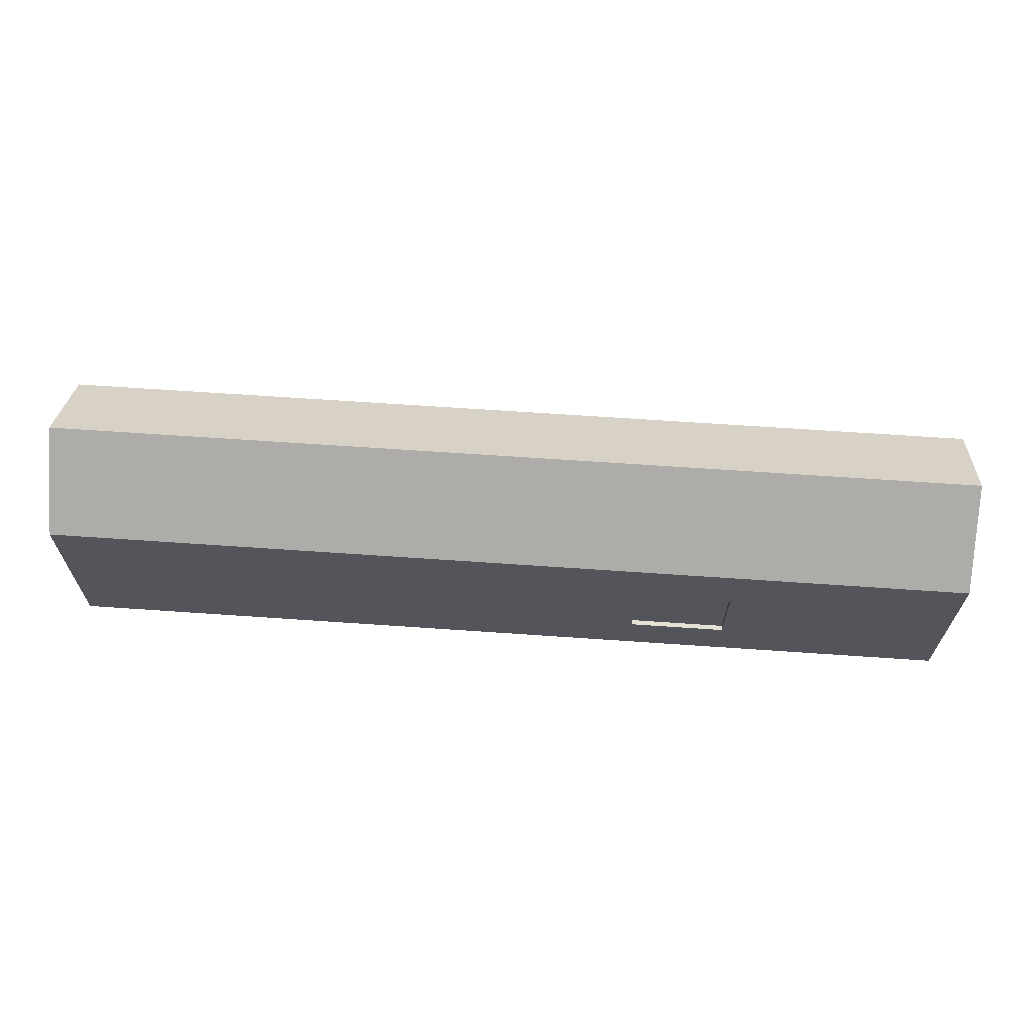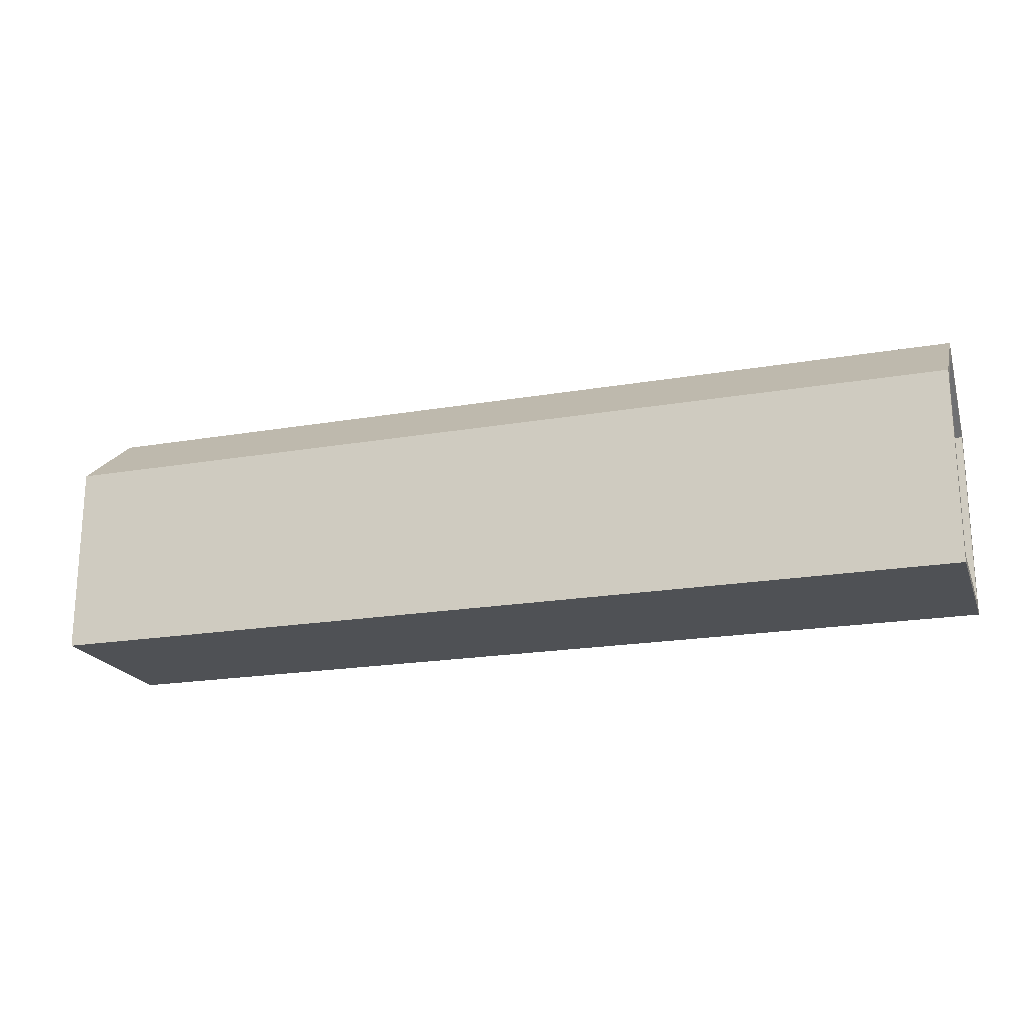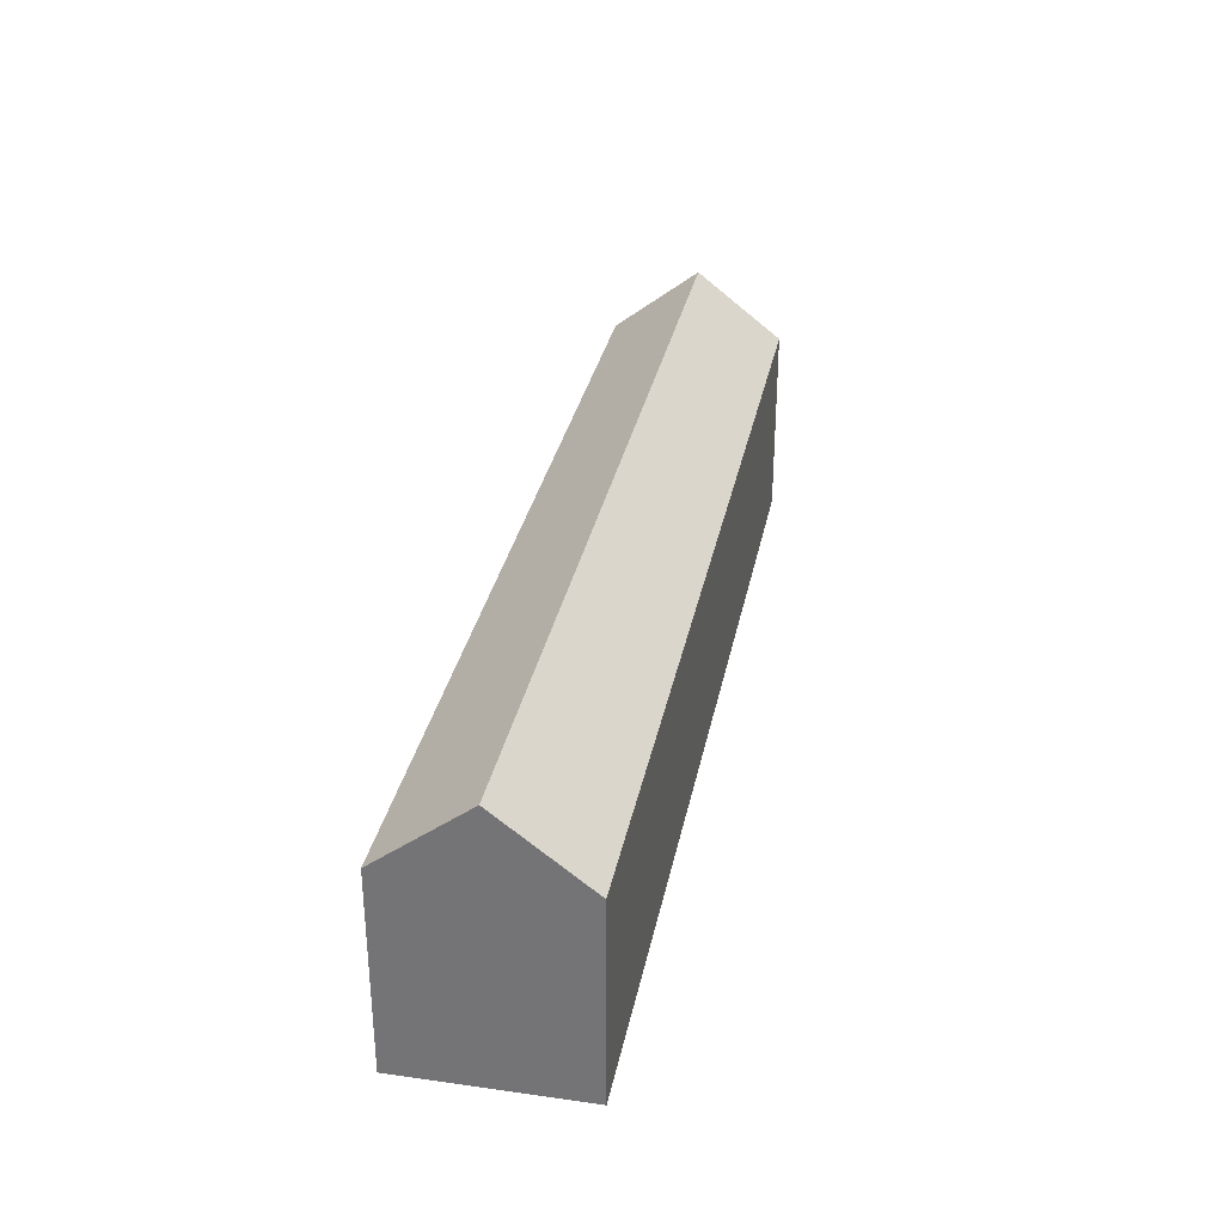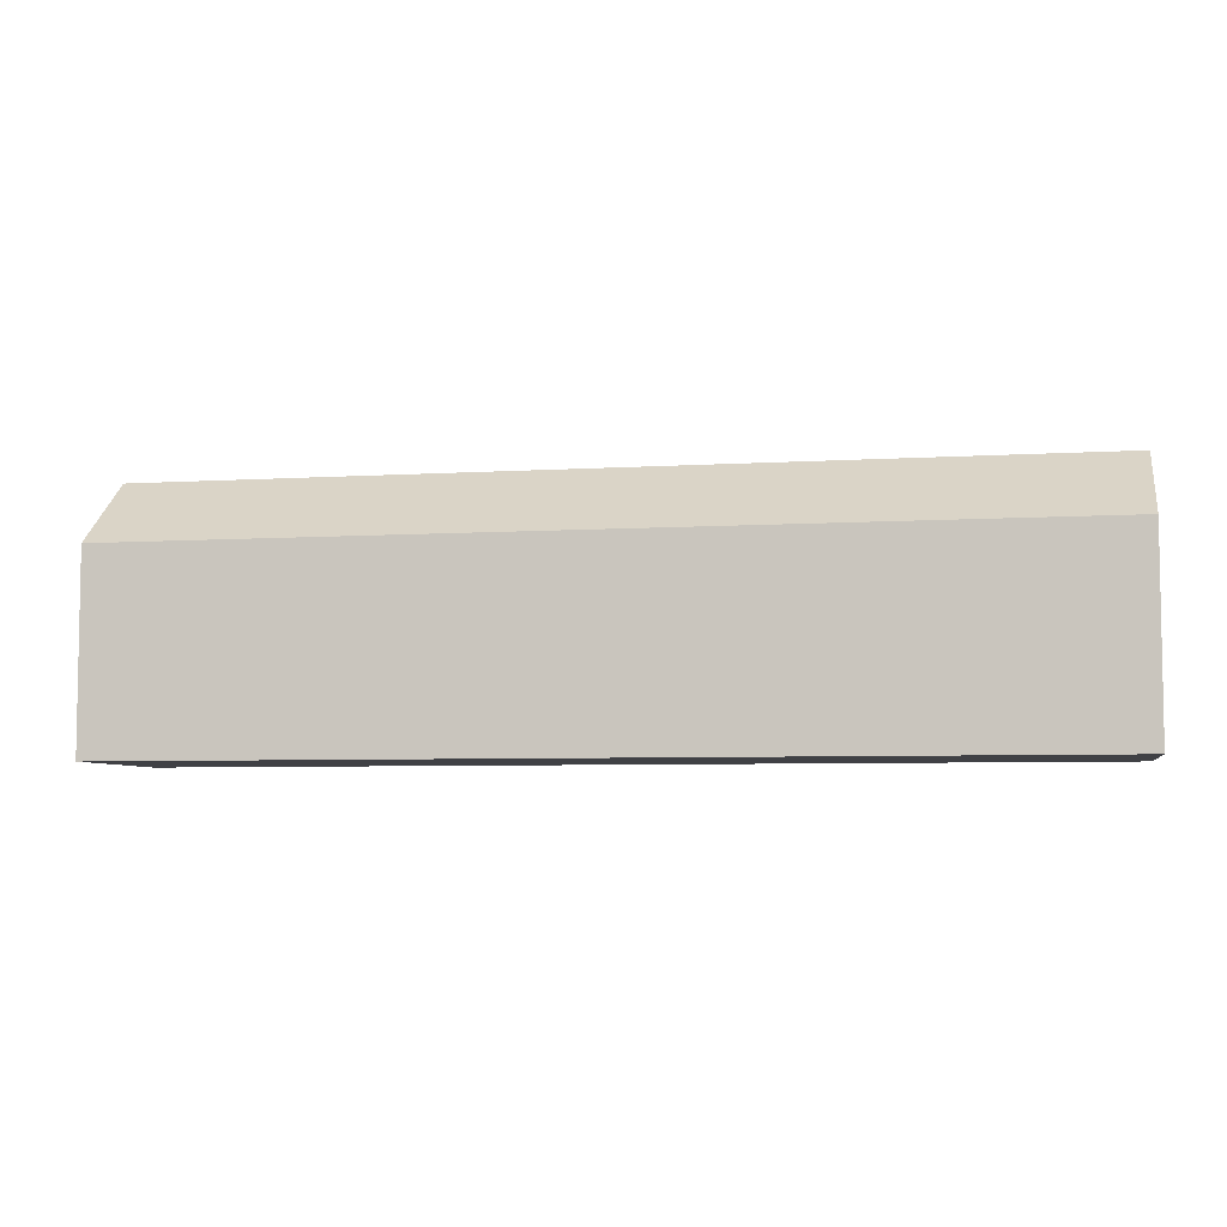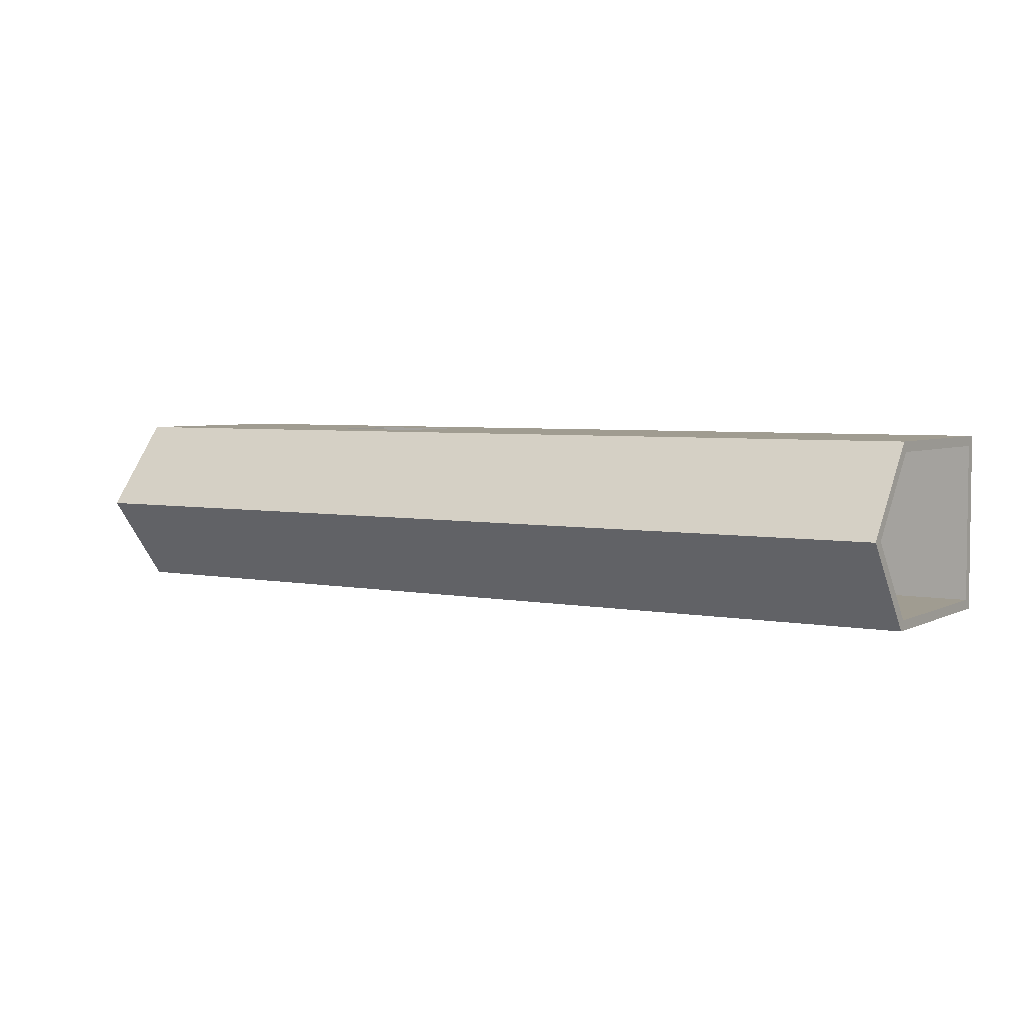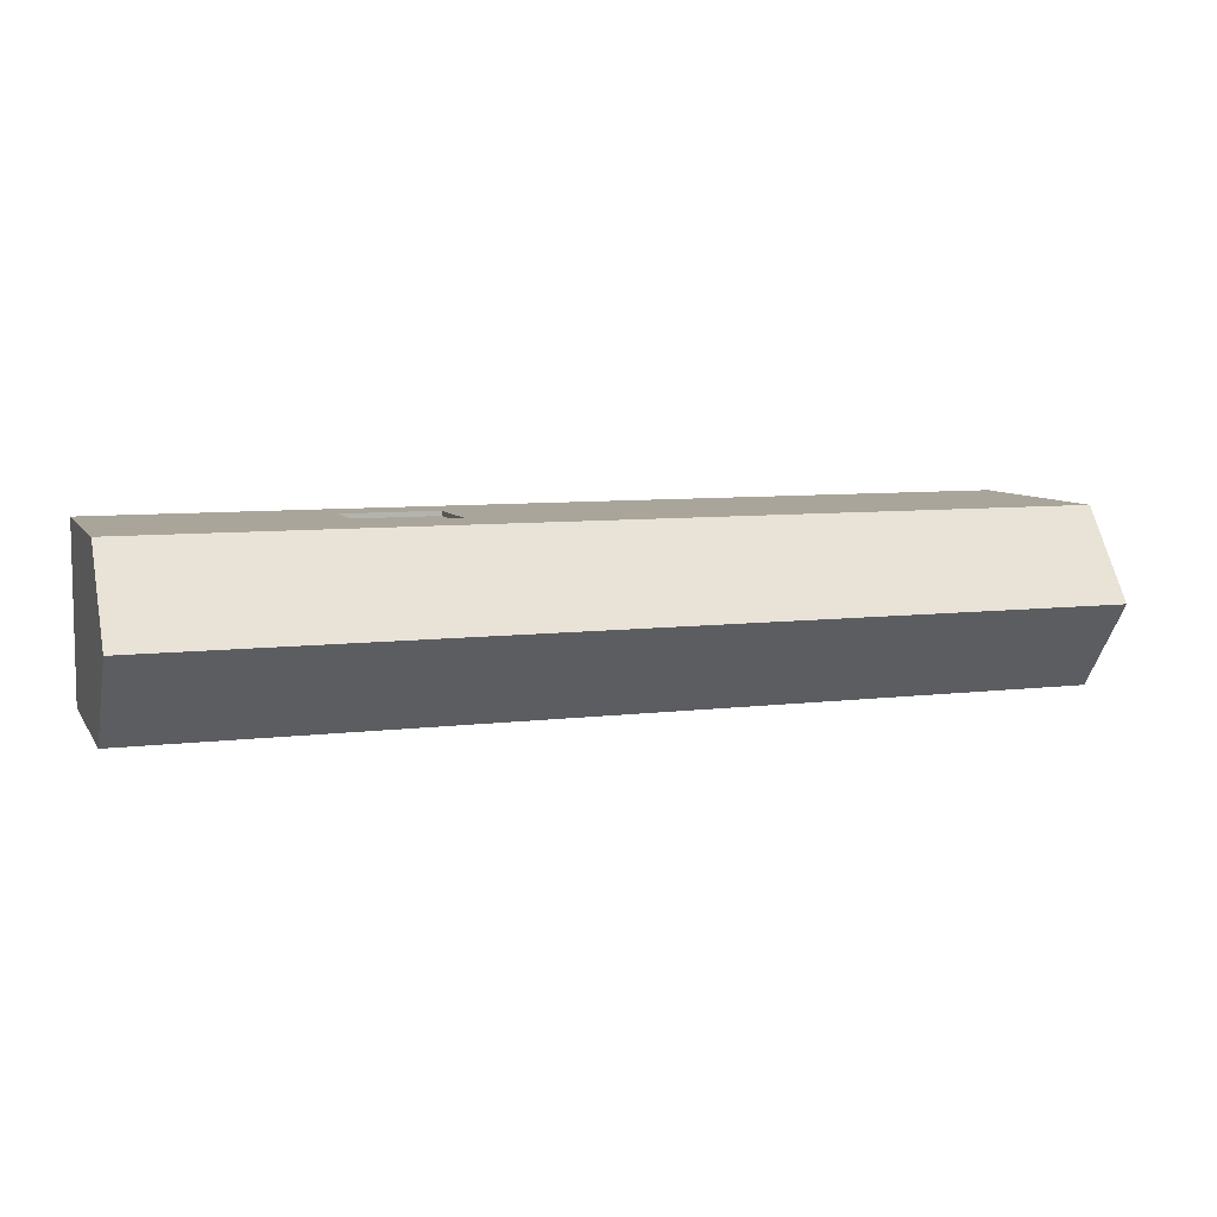
<metadata>
{"format":"obj","ext":"obj","renderer":"f3d","projection":"perspective","resolution":1024,"background":"white","views":[{"elev":65.0,"azim":4.0,"up":"+Y"},{"elev":-20.1,"azim":-162.4,"up":"+Y"},{"elev":31.9,"azim":101.1,"up":"+Y"},{"elev":-5.9,"azim":-169.2,"up":"+Y"},{"elev":4.3,"azim":-147.3,"up":"+Z"},{"elev":7.7,"azim":160.7,"up":"+Z"}]}
</metadata>
<code>
g Mesh1 Group1 Model
v -6.276e-11 12 12
v 6.298e-11 12 204
v 144 12 204
v 144 12 12
f 1 2 3 4
v 7.071e-11 0 216
f 1 5 2
v -7.071e-11 0 3.774e-10
f 1 6 5
v -7.071e-11 240 3.774e-10
f 6 1 7
v -6.276e-11 234.1 12
f 8 7 1
v 0 324 108
f 7 8 9
v 0 308.8 108
f 9 8 10
v 144 234.1 12
v 144 308.8 108
f 10 8 11 12
f 8 1 4 11
v 144 234.1 204
f 3 13 12 11 4
v 6.298e-11 234.1 204
f 2 14 13 3
f 2 5 14
v 7.071e-11 240 216
f 15 14 5
f 9 14 15
f 9 10 14
f 14 10 12 13
v 1152 324 108
v 1152 240 216
f 16 9 15 17
v 1152 240 -3.772e-10
f 18 7 9 16
v 1152 0 -3.772e-10
f 19 6 7 18
v 1152 0 216
f 19 20 5 6
f 18 16 17 20 19
v 864 63.44 216
f 21 20 17
f 20 21 5
v 744 63.44 216
f 22 5 21
f 5 22 15
v 744 161.8 216
f 15 22 23
v 744 63.44 210
v 744 161.8 210
f 23 22 24 25
v 864 63.44 210
f 22 21 26 24
v 864 161.8 216
v 864 161.8 210
f 21 27 28 26
f 21 17 27
f 27 17 23
f 15 23 17
f 27 23 25 28
f 25 24 26 28

</code>
